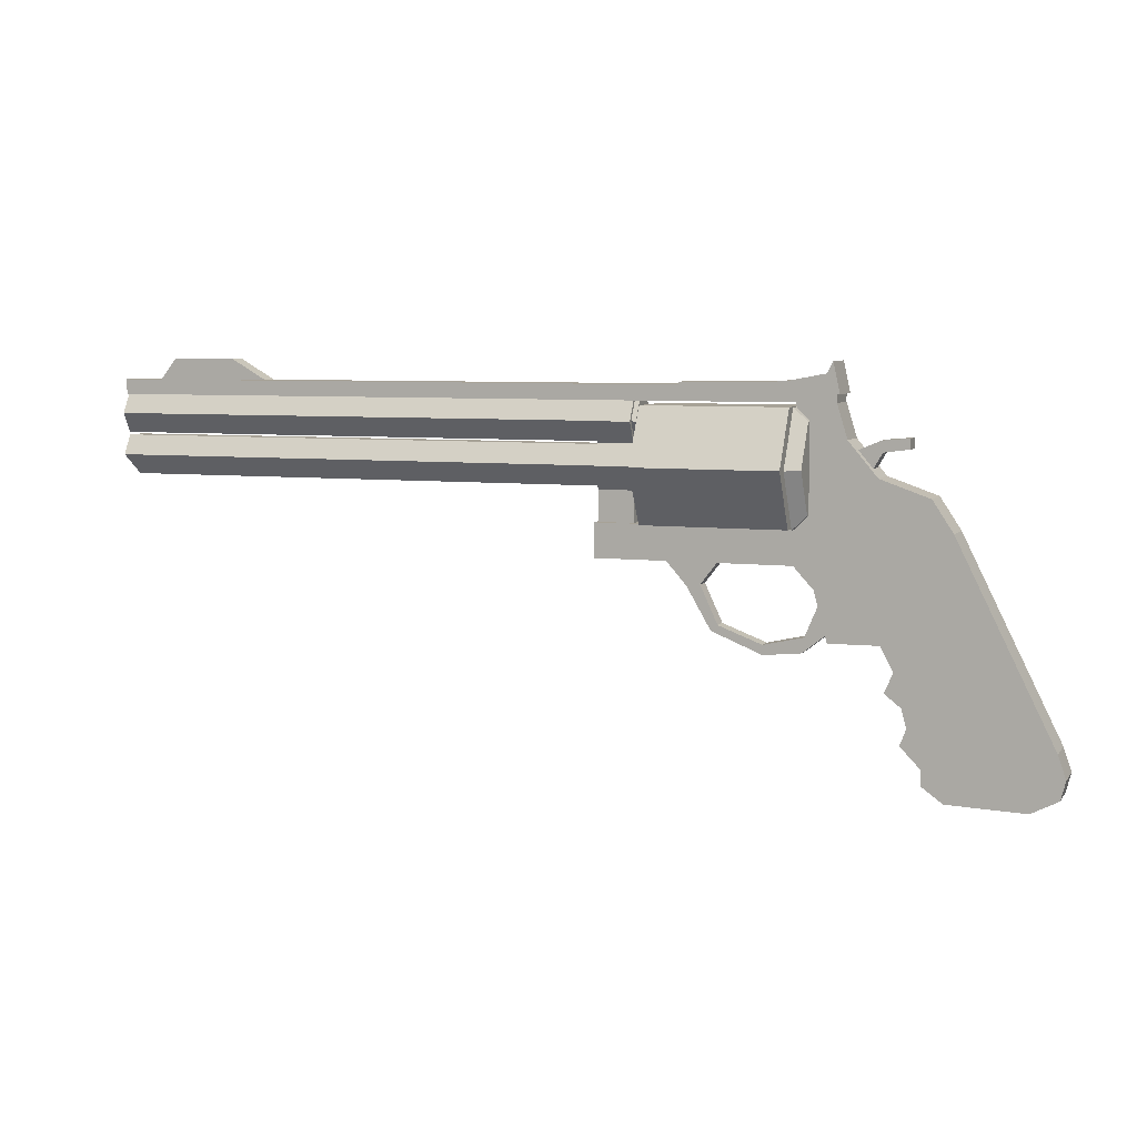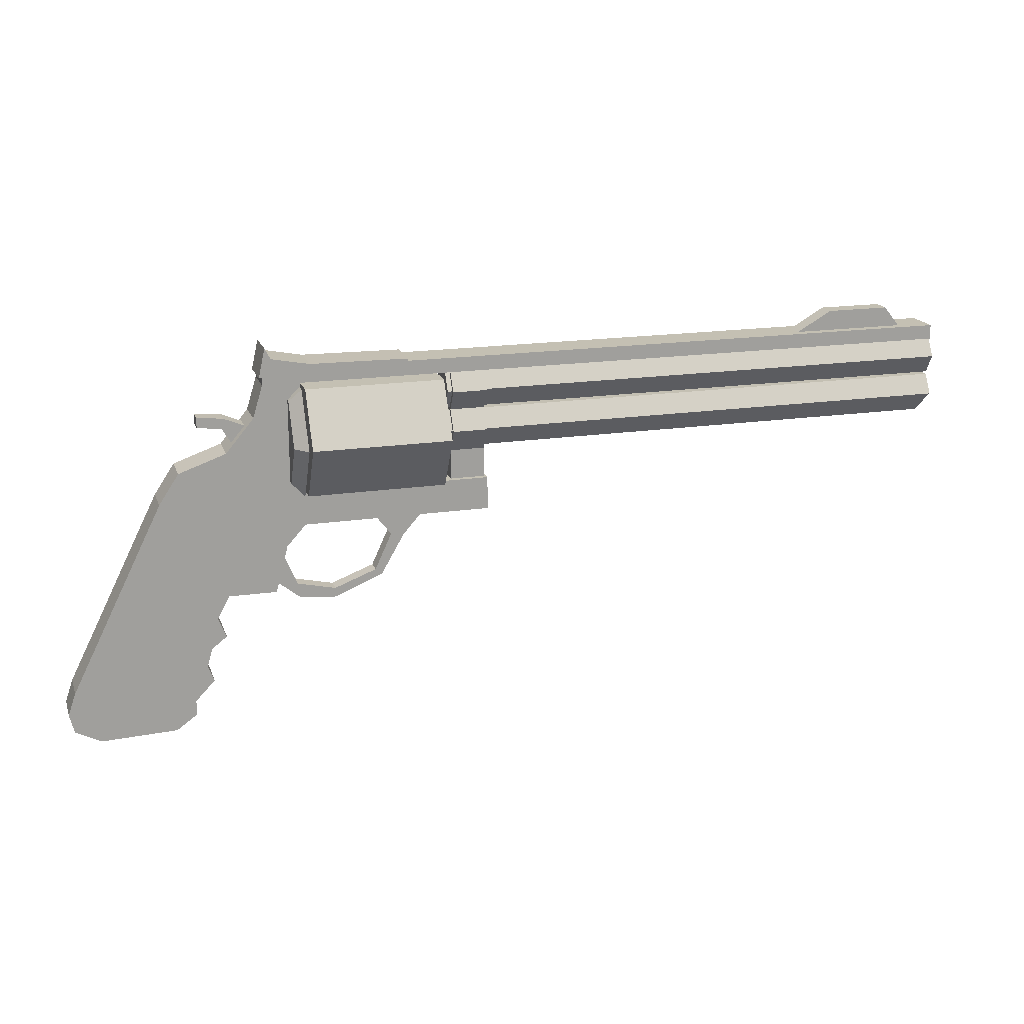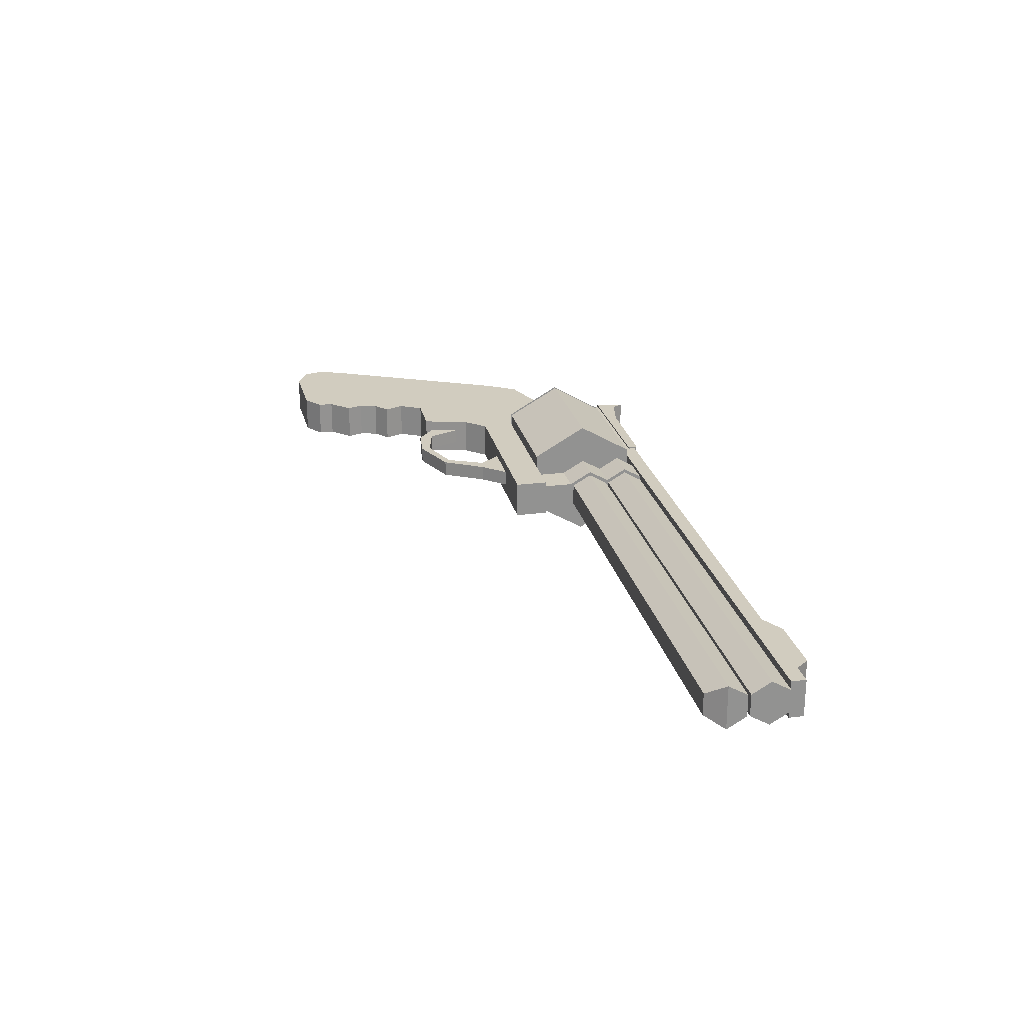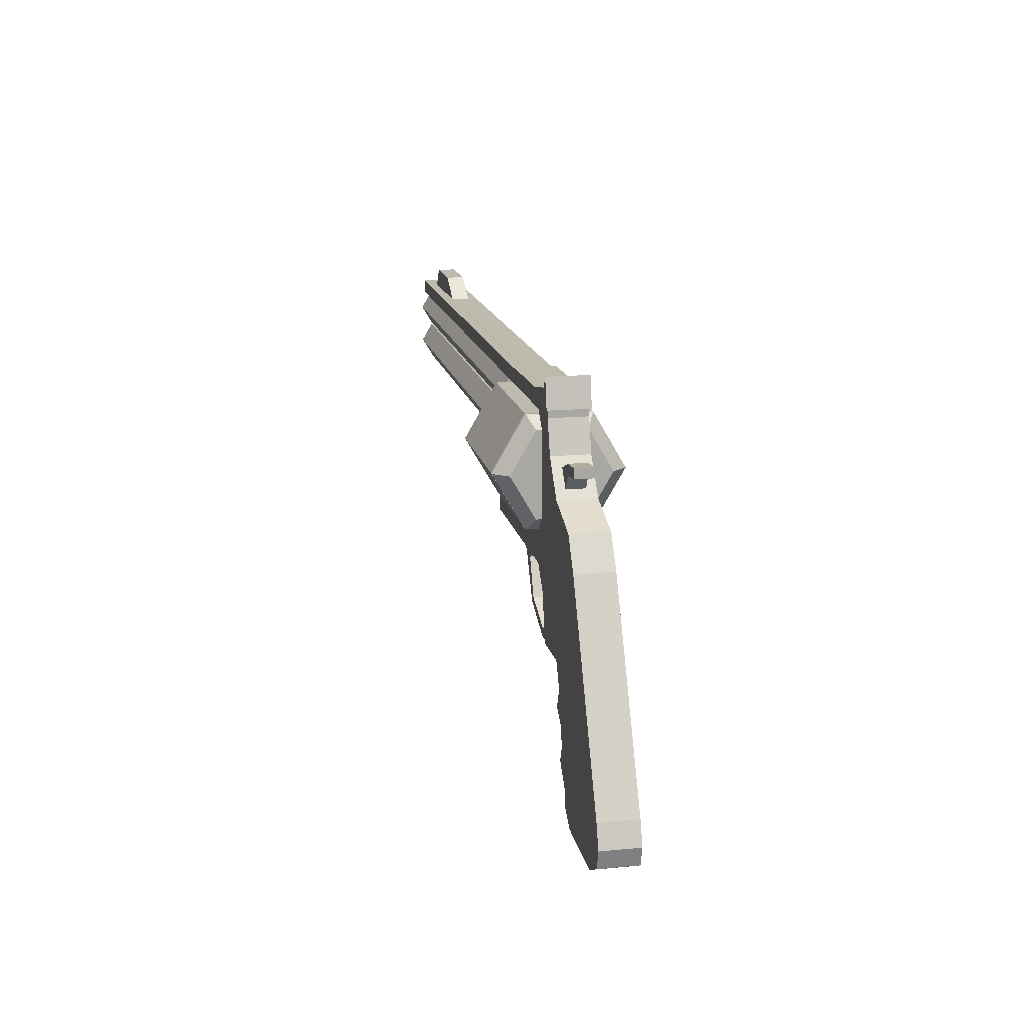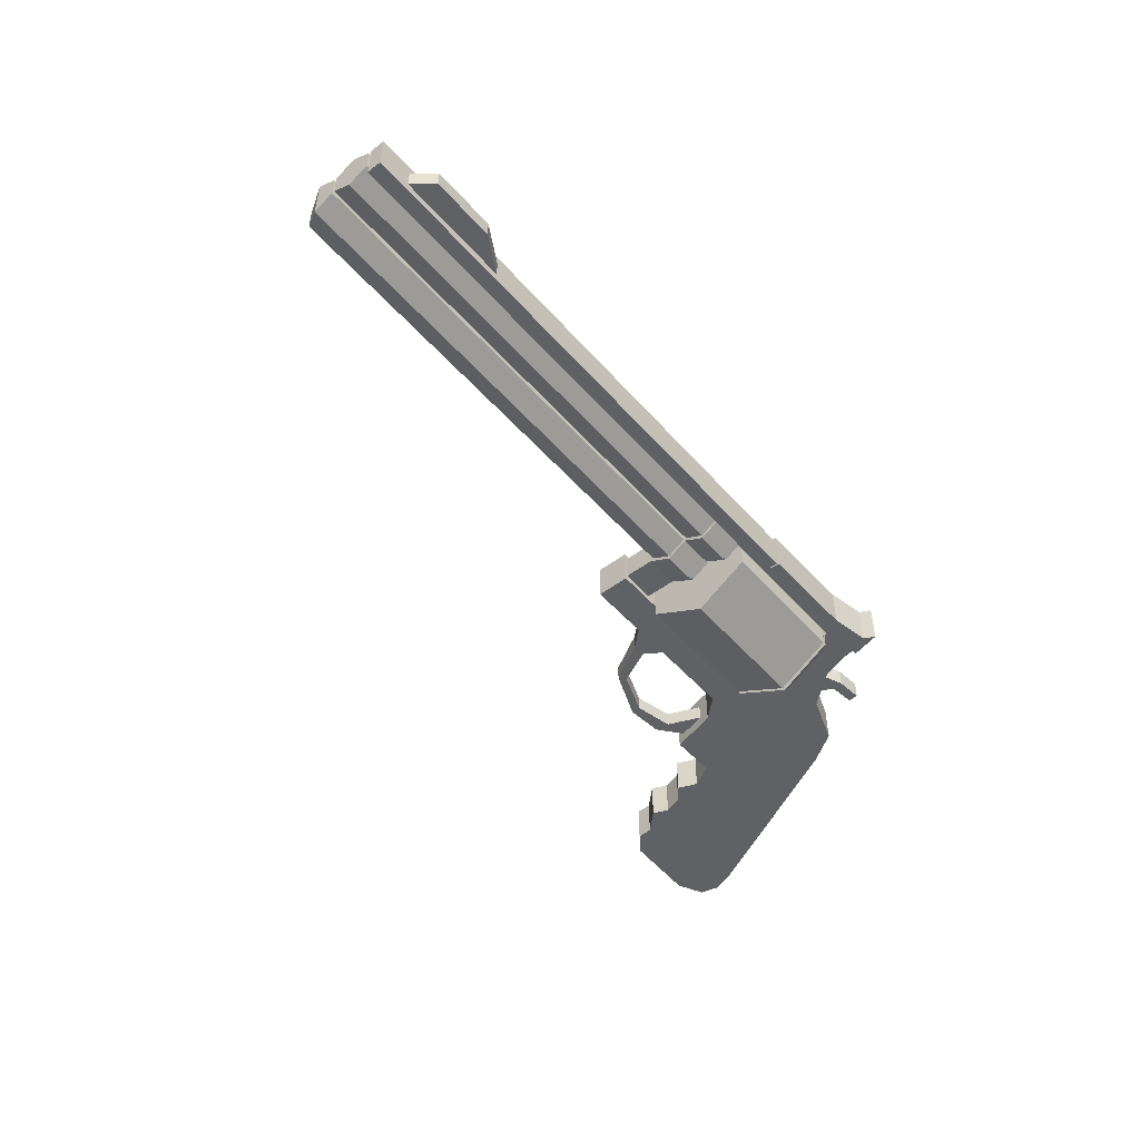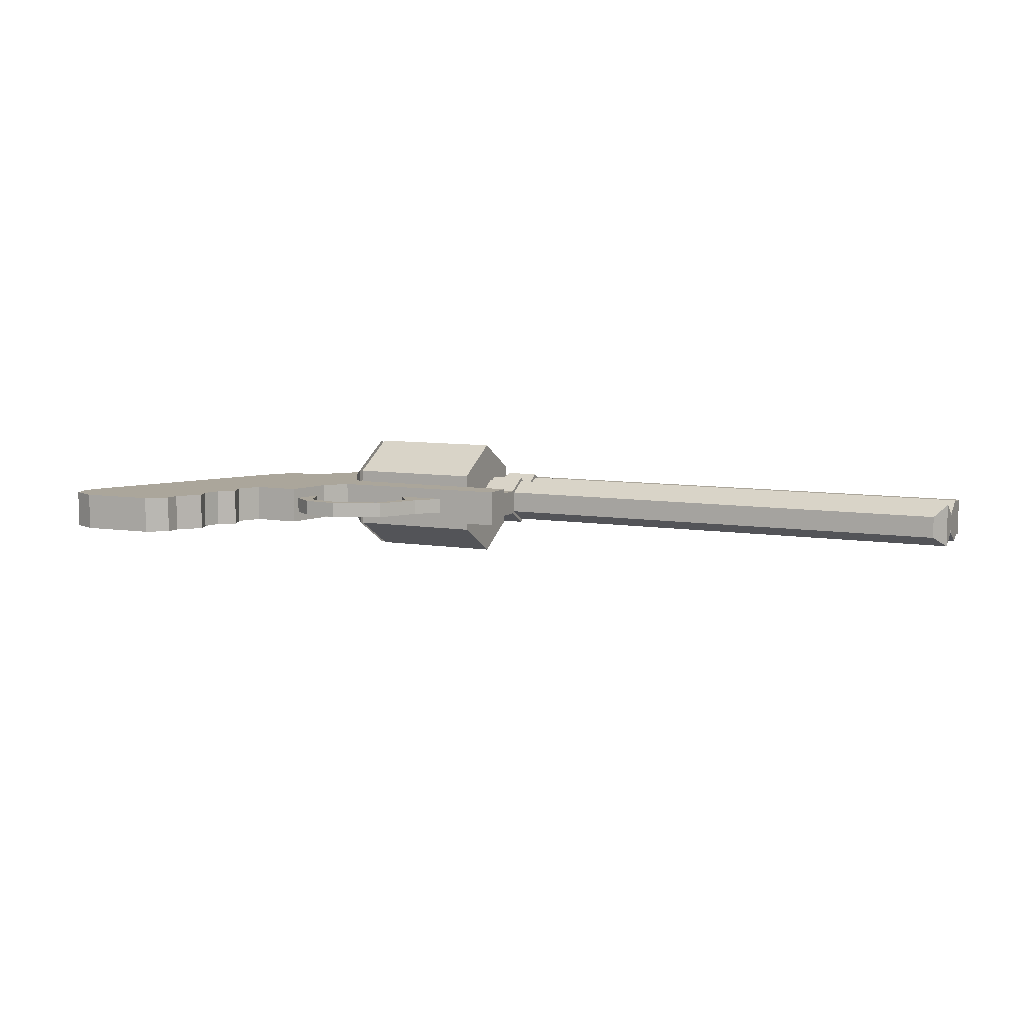
<metadata>
{"format":"obj","ext":"obj","renderer":"f3d","projection":"perspective","resolution":1024,"background":"white","views":[{"elev":6.6,"azim":-159.7,"up":"+Y"},{"elev":18.0,"azim":-16.6,"up":"+Y"},{"elev":23.9,"azim":78.0,"up":"+Z"},{"elev":15.7,"azim":-101.2,"up":"+Y"},{"elev":-50.1,"azim":129.6,"up":"+Z"},{"elev":7.9,"azim":24.9,"up":"+Z"}]}
</metadata>
<code>
v  -1.147 3.741 1.726
v  -1.147 6.731 3.453
v  -1.147 9.721 1.726
v  -1.147 9.721 -1.726
v  -1.147 6.731 -3.453
v  -1.147 3.741 -1.726
v  6.496 9.721 -1.726
v  6.496 6.731 -3.453
v  6.496 9.721 1.726
v  6.496 6.731 3.453
v  6.496 3.741 1.726
v  6.496 3.741 -1.726
v  -2.007 4.431 1.328
v  -2.007 6.731 2.656
v  -2.007 9.031 1.328
v  -2.007 9.031 -1.328
v  -2.007 6.731 -2.656
v  -2.007 4.431 -1.328
v  -1.34 9.721 -1.726
v  -1.34 6.731 -3.453
v  -1.34 9.721 1.726
v  -1.34 6.731 3.453
v  -1.34 3.741 1.726
v  -1.34 3.741 -1.726
v  6.834 7.835 0.6103
v  6.834 8.892 1.221
v  6.834 9.95 0.6103
v  6.834 9.95 -0.6103
v  6.834 8.892 -1.221
v  6.834 7.835 -0.6103
v  36.41 9.95 -0.6103
v  36.41 8.892 -1.221
v  36.41 9.95 0.6103
v  36.41 8.892 1.221
v  36.41 7.835 0.6103
v  36.41 7.835 -0.6103
v  6.834 5.574 0.6103
v  6.834 6.631 1.221
v  6.834 7.688 0.6103
v  6.834 7.688 -0.6103
v  6.834 6.631 -1.221
v  6.834 5.574 -0.6103
v  36.41 7.688 -0.6103
v  36.41 6.631 -1.221
v  36.41 7.688 0.6103
v  36.41 6.631 1.221
v  35.82 5.574 0.6103
v  35.82 5.574 -0.6103
v  7.085 7.64 0.7185
v  7.085 8.884 1.437
v  7.085 10.13 0.7185
v  7.085 10.13 -0.7185
v  7.085 8.884 -1.437
v  7.085 7.64 -0.7185
v  8.996 10.13 -0.7185
v  8.996 8.884 -1.437
v  8.996 10.13 0.7185
v  8.996 8.884 1.437
v  8.996 7.64 0.7185
v  8.996 7.64 -0.7185
v  7.085 5.395 0.7185
v  7.085 6.639 1.437
v  7.085 7.884 0.7185
v  7.085 7.884 -0.7185
v  7.085 6.639 -1.437
v  7.085 5.395 -0.7185
v  8.996 7.884 -0.7185
v  8.996 6.639 -1.437
v  8.996 7.884 0.7185
v  8.996 6.639 1.437
v  8.996 5.395 0.7185
v  8.996 5.395 -0.7185
v  7.085 3.4 -0.7185
v  7.085 3.4 0.7185
v  8.996 3.4 -0.7185
v  8.996 3.4 0.7185
v  -9.121 3.744 -1.038
v  -1.25 3.744 -1.038
v  -1.25 1.925 -1.038
v  -1.25 1.925 1.038
v  -1.25 3.744 1.038
v  -9.121 3.744 1.038
v  -8.86 -9.408 -1.038
v  -8.86 -9.408 1.038
v  -12.99 -9.547 1.038
v  -12.99 -9.547 -1.038
v  9.126 1.925 -1.038
v  9.126 3.744 -1.038
v  9.126 3.744 1.038
v  9.126 1.925 1.038
v  -2.304 0.7706 1.038
v  -2.304 0.7706 -1.038
v  -3.002 -1.833 1.038
v  -3.002 -1.833 -1.038
v  -5.628 -1.81 1.038
v  -5.628 -1.81 -1.038
v  -14.25 -6.561 1.038
v  -6.311 -3.068 1.038
v  -14.25 -6.561 -1.038
v  -6.311 -3.068 -1.038
v  -5.864 -4.142 1.038
v  -5.864 -4.142 -1.038
v  -6.721 -4.815 1.038
v  -6.721 -4.815 -1.038
v  -6.998 -5.812 1.038
v  -6.998 -5.812 -1.038
v  -6.664 -6.686 1.038
v  -6.664 -6.686 -1.038
v  -14.67 -7.798 1.038
v  -7.731 -7.784 1.038
v  -14.67 -7.798 -1.038
v  -7.731 -7.784 -1.038
v  -14.41 -8.813 1.038
v  -7.751 -8.609 1.038
v  -14.41 -8.813 -1.038
v  -7.751 -8.609 -1.038
v  -8.025 5.401 -1.038
v  -8.025 5.401 1.038
v  -5.417 6.322 -1.038
v  -5.417 6.322 1.038
v  -1.295 9.931 -1.038
v  -3.336 9.931 -1.038
v  -3.336 10.74 -1.038
v  -3.336 9.931 1.038
v  -3.336 10.74 1.038
v  -1.295 9.931 1.038
v  36.28 9.931 1.038
v  36.28 9.931 -1.038
v  36.28 10.74 -1.038
v  36.28 10.74 1.038
v  -3.884 8.151 -1.038
v  -3.884 8.151 1.038
v  34.5 10.63 -0.5083
v  33.52 11.85 -0.5083
v  33.52 11.85 0.5083
v  34.5 10.63 0.5083
v  27.84 10.63 -0.5083
v  29.97 11.85 -0.5083
v  29.97 11.85 0.5083
v  27.84 10.63 0.5083
v  4.699 10.35 -1.13
v  4.664 10.88 -1.13
v  4.664 10.88 1.13
v  4.699 10.35 1.13
v  -3.147 11.95 -1.13
v  -2.832 11.35 -1.13
v  -3.506 10.35 -1.13
v  -3.506 10.35 1.13
v  -2.832 11.35 1.13
v  -3.147 11.95 1.13
v  -5.443 8.134 -0.5083
v  -5.511 7.546 -0.5083
v  -6.853 7.724 -0.5083
v  -6.853 8.262 -0.5083
v  -5.511 7.546 0.5083
v  -5.443 8.134 0.5083
v  -6.853 8.262 0.5083
v  -6.853 7.724 0.5083
v  -4.194 7.615 -0.5083
v  -4.964 6.607 -0.5083
v  -4.964 6.607 0.5083
v  -4.194 7.615 0.5083
v  -1.716 -1.682 -0.4346
v  -1.614 -2.479 -0.4346
v  -3.086 -1.296 -0.4346
v  -2.607 0.4499 -0.4346
v  -3.086 -1.296 0.4346
v  -1.614 -2.479 0.4346
v  -1.716 -1.682 0.4346
v  -2.607 0.4499 0.4346
v  -0.7513 10.95 -1.13
v  -0.7513 10.95 1.13
v  0.4042 -2.165 -0.4346
v  2.736 -1.284 -0.4346
v  3.093 -1.589 -0.4346
v  0.4042 -2.68 -0.4346
v  3.093 -1.589 0.4346
v  2.736 -1.284 0.4346
v  0.4042 -2.165 0.4346
v  0.4042 -2.68 0.4346
v  2.602 2.106 -0.4346
v  5.68 2.106 -0.4346
v  4.382 0.6354 -0.4346
v  3.669 0.7296 -0.4346
v  4.382 0.6354 0.4346
v  5.68 2.106 0.4346
v  2.602 2.106 0.4346
v  3.669 0.7296 0.4346
o magnum
g magnum
f 1 2 3
f 3 4 5
f 1 3 5
f 6 1 5
f 5 4 7
f 7 8 5
f 4 3 9
f 9 7 4
f 3 2 10
f 10 9 3
f 2 1 11
f 11 10 2
f 1 6 12
f 12 11 1
f 6 5 8
f 8 12 6
f 8 7 9
f 9 10 11
f 8 9 11
f 12 8 11
f 13 14 15
f 15 16 17
f 13 15 17
f 18 13 17
f 17 16 19
f 19 20 17
f 16 15 21
f 21 19 16
f 15 14 22
f 22 21 15
f 14 13 23
f 23 22 14
f 13 18 24
f 24 23 13
f 18 17 20
f 20 24 18
f 20 19 21
f 21 22 23
f 20 21 23
f 24 20 23
f 25 26 27
f 27 28 29
f 25 27 29
f 30 25 29
f 29 28 31
f 31 32 29
f 28 27 33
f 33 31 28
f 27 26 34
f 34 33 27
f 26 25 35
f 35 34 26
f 25 30 36
f 36 35 25
f 30 29 32
f 32 36 30
f 32 31 33
f 33 34 35
f 32 33 35
f 36 32 35
f 37 38 39
f 39 40 41
f 37 39 41
f 42 37 41
f 41 40 43
f 43 44 41
f 40 39 45
f 45 43 40
f 39 38 46
f 46 45 39
f 38 37 47
f 47 46 38
f 37 42 48
f 48 47 37
f 42 41 44
f 44 48 42
f 44 46 47
f 47 48 44
f 43 45 46
f 46 44 43
f 49 50 51
f 51 52 53
f 49 51 53
f 54 49 53
f 53 52 55
f 55 56 53
f 52 51 57
f 57 55 52
f 51 50 58
f 58 57 51
f 50 49 59
f 59 58 50
f 49 54 60
f 60 59 49
f 54 53 56
f 56 60 54
f 56 55 57
f 57 58 59
f 56 57 59
f 60 56 59
f 61 62 63
f 63 64 65
f 61 63 65
f 66 61 65
f 65 64 67
f 67 68 65
f 64 63 69
f 69 67 64
f 63 62 70
f 70 69 63
f 62 61 71
f 71 70 62
f 66 65 68
f 68 72 66
f 68 67 69
f 69 70 71
f 68 69 71
f 72 68 71
f 61 66 73
f 73 74 61
f 66 72 75
f 75 73 66
f 72 71 76
f 76 75 72
f 71 61 74
f 74 76 71
f 77 78 79
f 80 81 82
f 83 84 85
f 85 86 83
f 87 88 89
f 89 90 87
f 78 81 89
f 89 88 78
f 88 87 79
f 79 78 88
f 90 89 81
f 81 80 90
f 87 90 80
f 80 79 87
f 80 82 91
f 77 79 92
f 80 91 92
f 92 79 80
f 82 93 91
f 92 94 77
f 93 94 92
f 92 91 93
f 82 95 93
f 94 96 77
f 95 96 94
f 94 93 95
f 82 97 98
f 98 95 82
f 99 97 82
f 82 77 99
f 100 99 77
f 77 96 100
f 98 100 96
f 96 95 98
f 97 101 98
f 100 102 99
f 101 102 100
f 100 98 101
f 97 103 101
f 102 104 99
f 103 104 102
f 102 101 103
f 97 105 103
f 104 106 99
f 105 106 104
f 104 103 105
f 97 107 105
f 106 108 99
f 107 108 106
f 106 105 107
f 97 109 110
f 110 107 97
f 111 109 97
f 97 99 111
f 112 111 99
f 99 108 112
f 110 112 108
f 108 107 110
f 113 114 110
f 110 109 113
f 115 113 109
f 109 111 115
f 112 116 115
f 115 111 112
f 114 116 112
f 112 110 114
f 85 84 114
f 114 113 85
f 86 85 113
f 113 115 86
f 116 83 86
f 86 115 116
f 84 83 116
f 116 114 84
f 78 77 117
f 77 82 118
f 118 117 77
f 82 81 118
f 78 117 119
f 118 120 119
f 119 117 118
f 118 81 120
f 121 122 123
f 122 124 125
f 125 123 122
f 124 126 125
f 127 128 129
f 129 130 127
f 126 121 128
f 128 127 126
f 121 123 129
f 129 128 121
f 123 125 130
f 130 129 123
f 125 126 127
f 127 130 125
f 131 122 121
f 124 122 131
f 131 132 124
f 126 124 132
f 131 121 78
f 78 119 131
f 132 131 119
f 119 120 132
f 81 126 132
f 132 120 81
f 121 126 81
f 81 78 121
f 133 134 135
f 135 136 133
f 134 133 137
f 137 138 134
f 136 135 139
f 139 140 136
f 139 135 134
f 134 138 139
f 140 139 138
f 138 137 140
f 141 142 143
f 143 144 141
f 145 146 147
f 148 149 150
f 149 146 145
f 145 150 149
f 148 150 145
f 145 147 148
f 151 152 153
f 153 154 151
f 155 156 157
f 157 158 155
f 152 155 158
f 158 153 152
f 156 151 154
f 154 157 156
f 158 157 154
f 154 153 158
f 159 160 152
f 152 151 159
f 161 162 156
f 156 155 161
f 160 161 155
f 155 152 160
f 162 159 151
f 151 156 162
f 163 164 165
f 165 166 163
f 167 168 169
f 169 170 167
f 164 168 167
f 167 165 164
f 169 163 166
f 166 170 169
f 142 141 147
f 147 171 142
f 144 143 172
f 172 148 144
f 141 144 148
f 148 147 141
f 143 142 171
f 171 172 143
f 146 171 147
f 148 172 149
f 172 171 146
f 146 149 172
f 173 174 175
f 175 176 173
f 177 178 179
f 179 180 177
f 175 177 180
f 180 176 175
f 178 174 173
f 173 179 178
f 181 182 183
f 183 184 181
f 185 186 187
f 187 188 185
f 182 186 185
f 185 183 182
f 187 181 184
f 184 188 187
f 184 183 175
f 175 174 184
f 177 185 188
f 188 178 177
f 183 185 177
f 177 175 183
f 188 184 174
f 174 178 188
f 173 176 164
f 164 163 173
f 168 180 179
f 179 169 168
f 176 180 168
f 168 164 176
f 179 173 163
f 163 169 179

</code>
